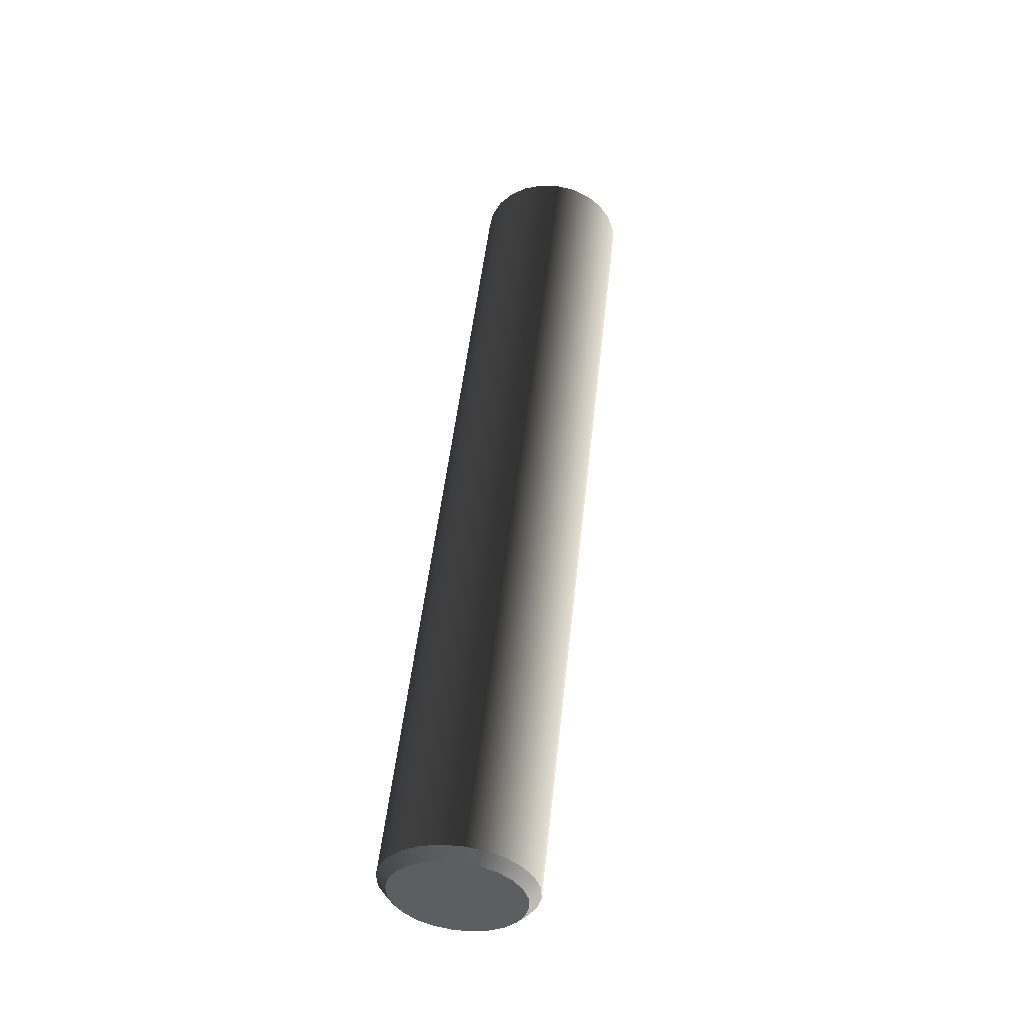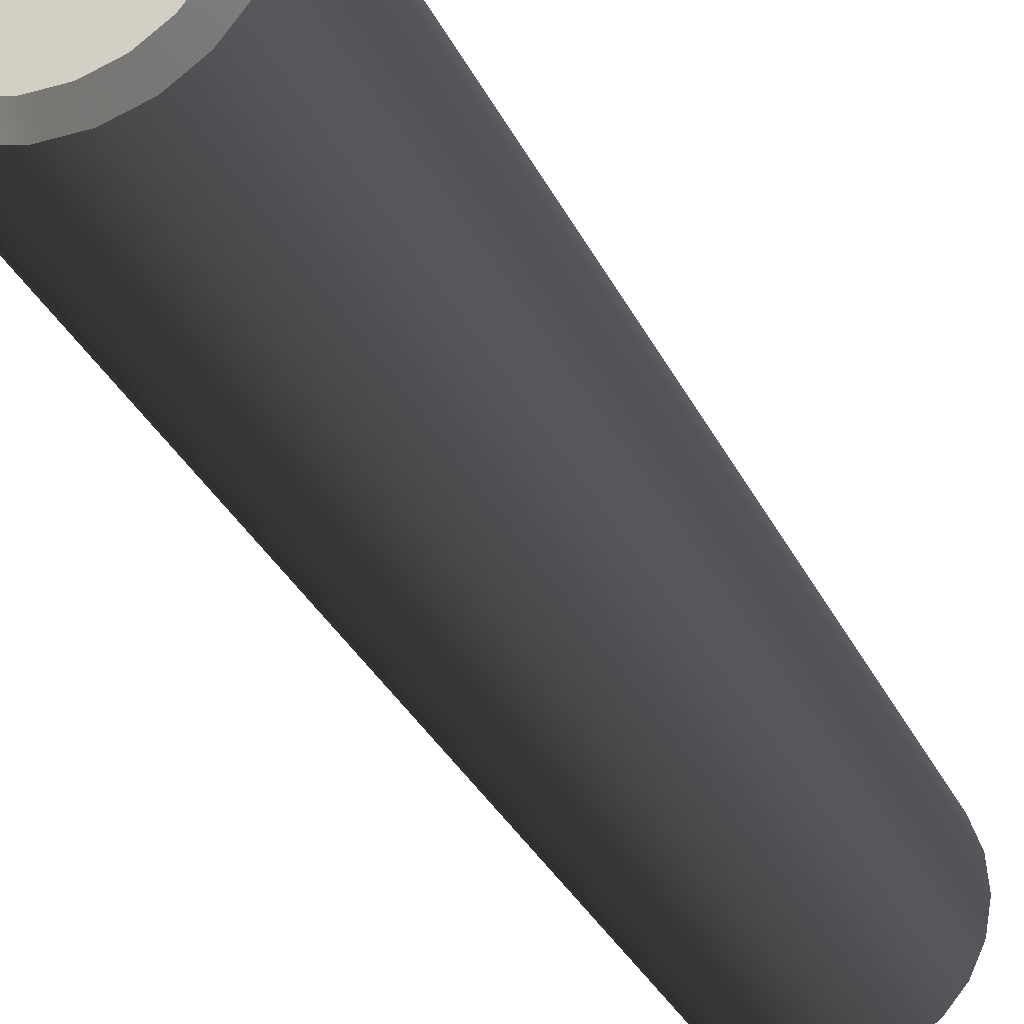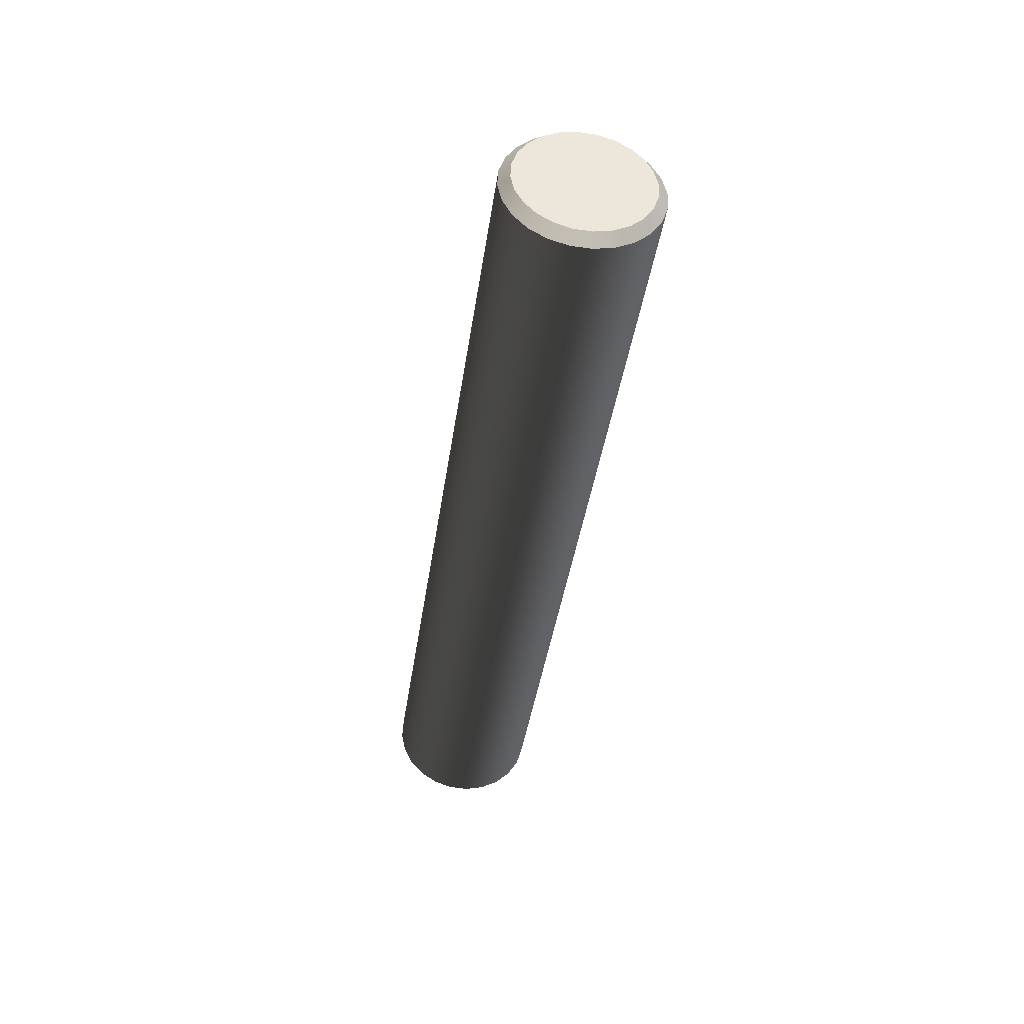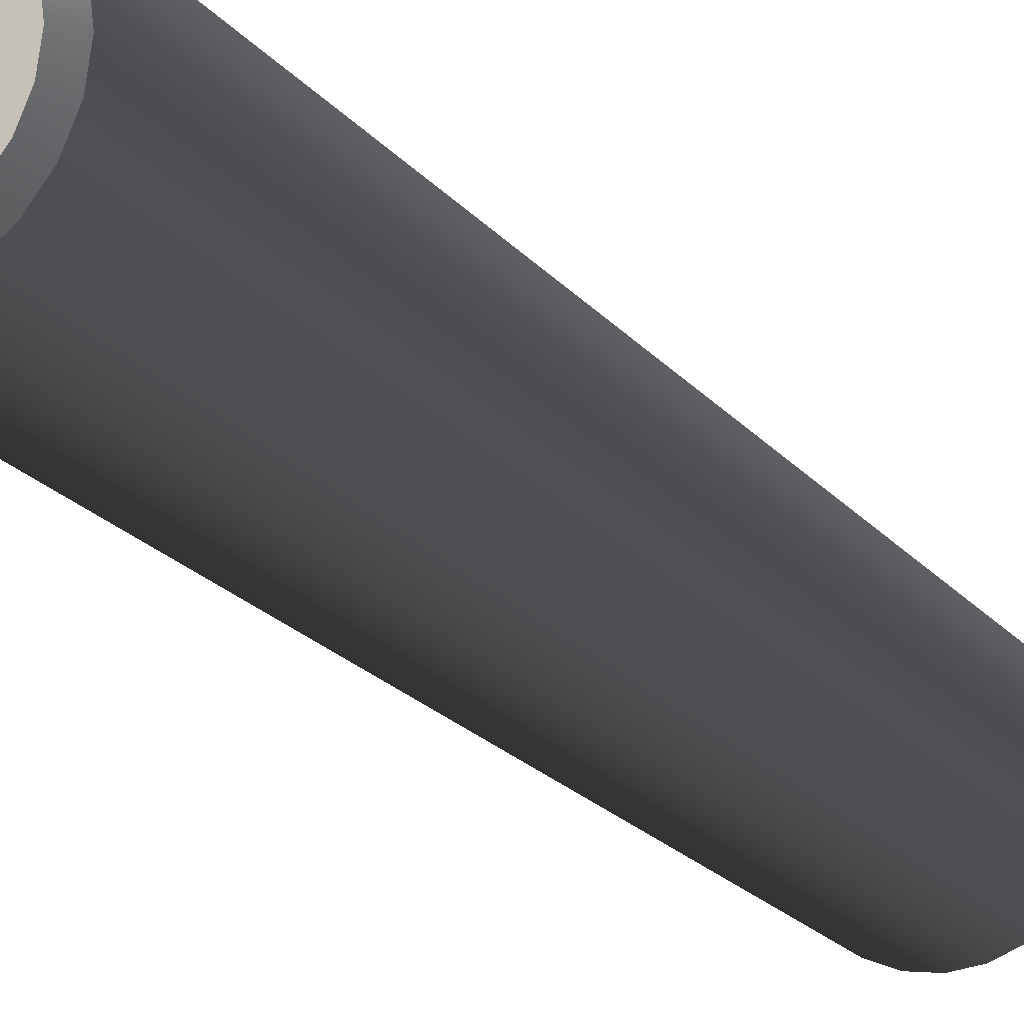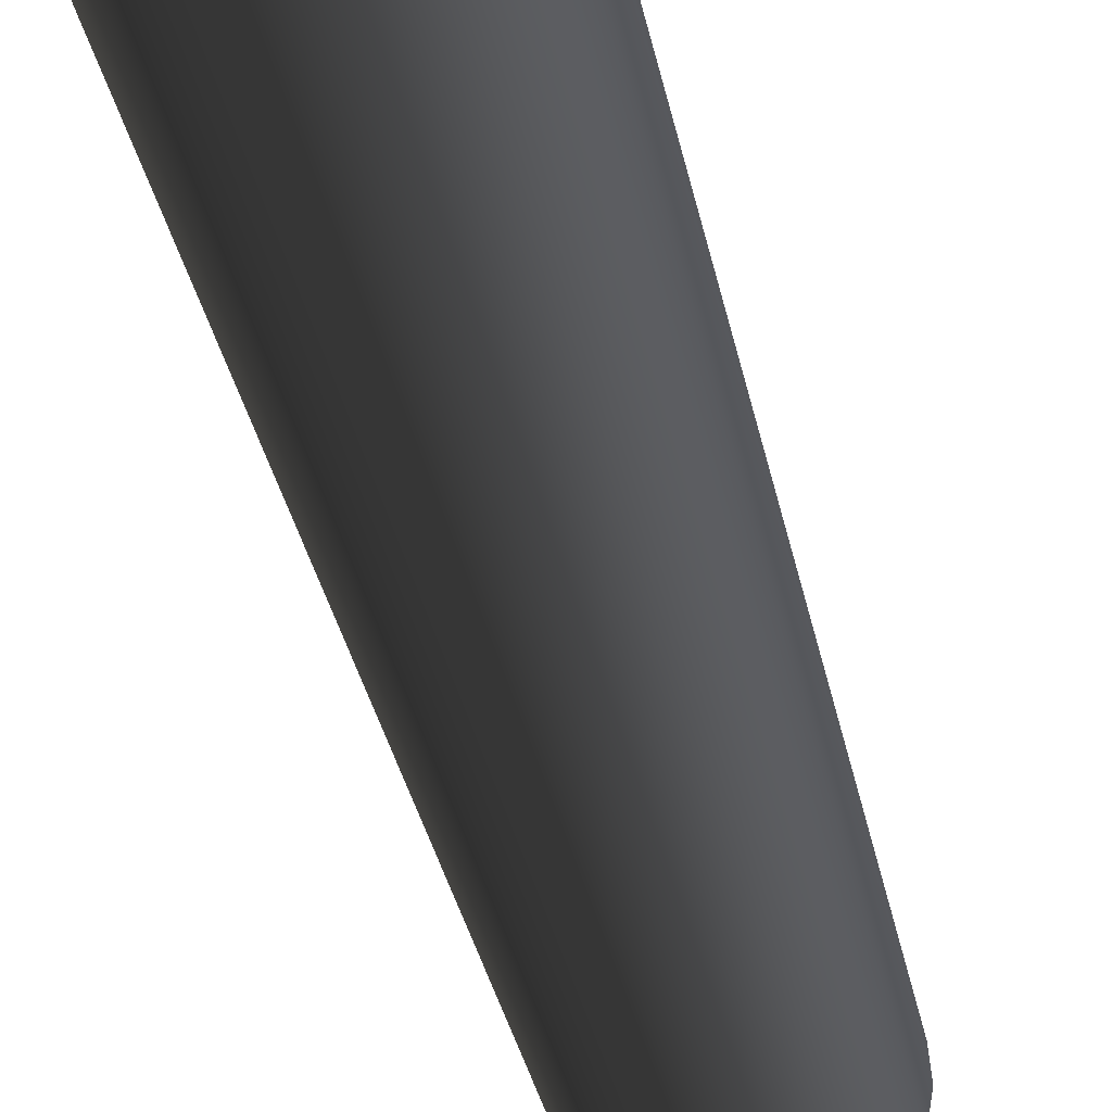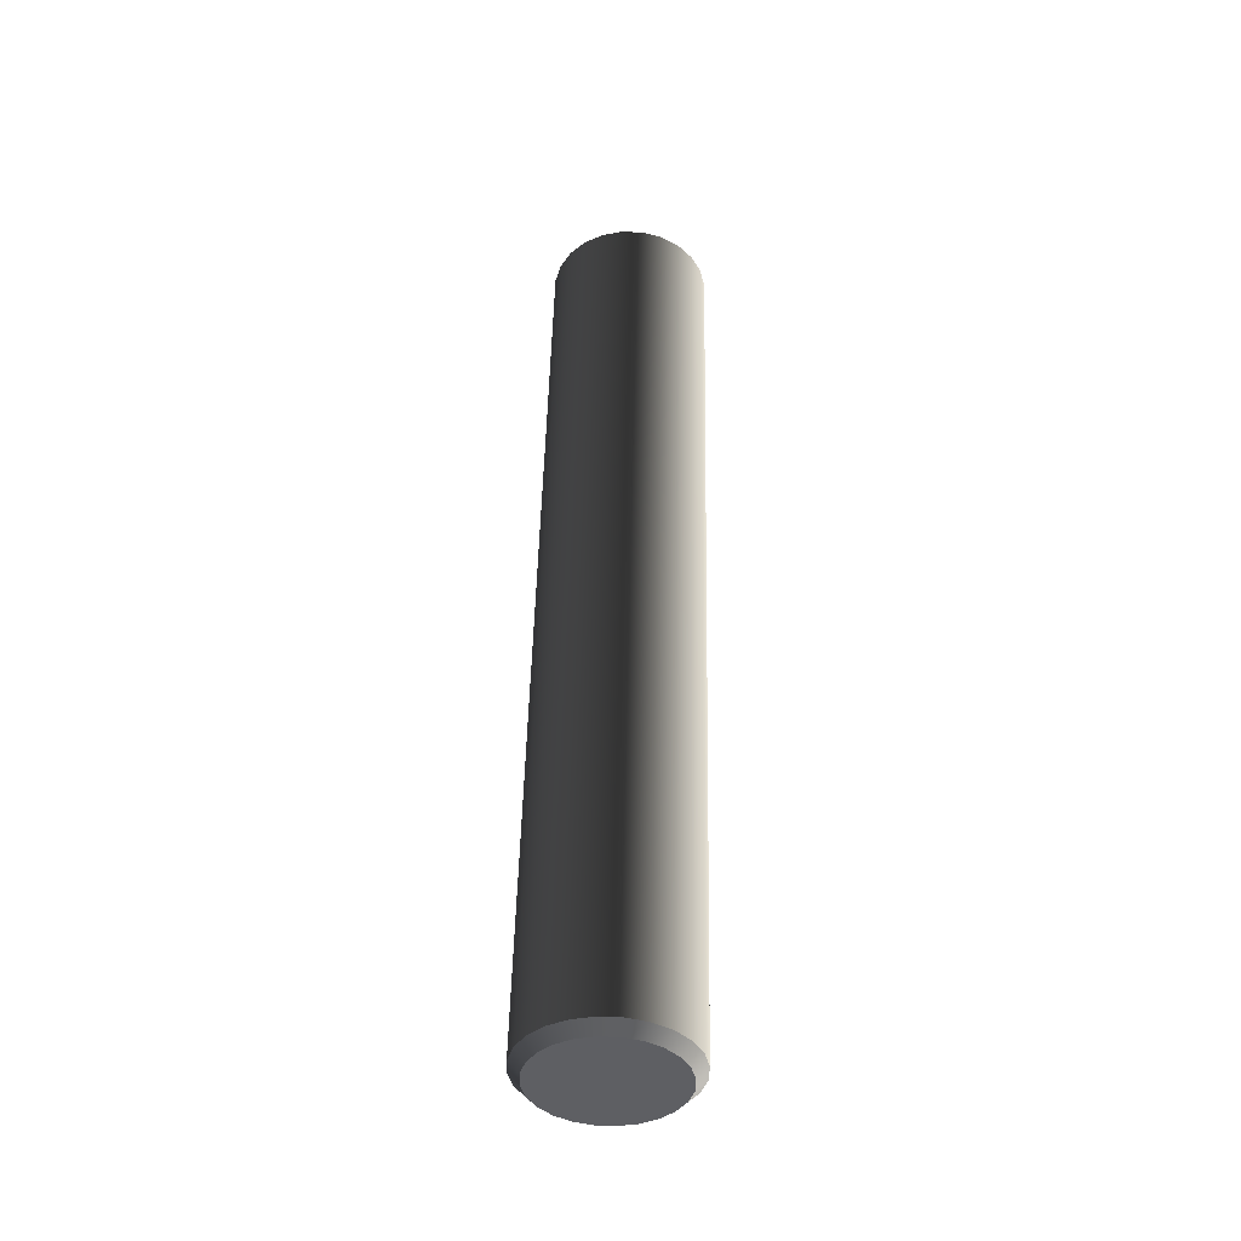
<metadata>
{"format":"obj","ext":"obj","renderer":"f3d","projection":"perspective","resolution":1024,"background":"white","views":[{"elev":-45.5,"azim":7.0,"up":"+Z"},{"elev":-29.0,"azim":24.4,"up":"+Y"},{"elev":52.8,"azim":-52.4,"up":"+Z"},{"elev":-23.4,"azim":31.7,"up":"+Y"},{"elev":-34.1,"azim":16.6,"up":"+Y"},{"elev":-33.0,"azim":-117.0,"up":"+Z"}]}
</metadata>
<code>
v -0.02085 -0.05006 1.252
v -0.02952 -0.09587 1.249
v -0.02609 -0.1423 1.245
v -0.01081 -0.1861 1.239
v -0.0006781 -0.007935 1.253
v 0.01529 -0.2243 1.233
v 0.02963 0.02761 1.252
v 0.05044 -0.2544 1.227
v 0.068 0.05416 1.25
v 0.09223 -0.2742 1.22
v 0.1118 0.06991 1.246
v 0.1378 -0.2825 1.214
v 0.1581 0.07378 1.241
v 0.1841 -0.2786 1.209
v 0.2037 0.06551 1.235
v 0.2279 -0.2629 1.205
v 0.2455 0.04567 1.229
v 0.2663 -0.2363 1.203
v 0.2806 0.0156 1.222
v 0.2966 -0.2008 1.203
v 0.3067 -0.02265 1.216
v 0.3168 -0.1587 1.204
v 0.322 -0.06646 1.211
v 0.3254 -0.1129 1.206
v 0.3254 -0.1129 1.206
v 0.3495 -0.112 1.175
v 0.3455 -0.05846 1.18
v 0.322 -0.06646 1.211
v 0.3279 -0.007899 1.186
v 0.3067 -0.02265 1.216
v 0.2978 0.03624 1.193
v 0.2806 0.0156 1.222
v 0.2572 0.07094 1.201
v 0.2455 0.04567 1.229
v 0.3168 -0.1587 1.204
v 0.3395 -0.1649 1.172
v 0.2966 -0.2008 1.203
v 0.3162 -0.2135 1.171
v 0.2663 -0.2363 1.203
v 0.2812 -0.2545 1.171
v 0.2279 -0.2629 1.205
v 0.2369 -0.2852 1.174
v 0.1841 -0.2786 1.209
v 0.1864 -0.3034 1.178
v 0.2455 0.04567 1.229
v 0.2572 0.07094 1.201
v 0.209 0.09384 1.208
v 0.2037 0.06551 1.235
v 0.1564 0.1034 1.215
v 0.1581 0.07378 1.241
v 0.1029 0.09891 1.221
v 0.1118 0.06991 1.246
v 0.05239 0.08073 1.225
v 0.068 0.05416 1.25
v 0.008109 0.05008 1.228
v 0.02963 0.02761 1.252
v -0.02687 0.009053 1.229
v -0.0006781 -0.007935 1.253
v -0.05015 -0.03956 1.227
v -0.02085 -0.05006 1.252
v -0.06016 -0.09244 1.224
v -0.02952 -0.09587 1.249
v -0.02952 -0.09587 1.249
v -0.06016 -0.09244 1.224
v -0.0562 -0.146 1.219
v -0.02609 -0.1423 1.245
v -0.03856 -0.1966 1.213
v -0.01081 -0.1861 1.239
v -0.008435 -0.2407 1.206
v 0.01529 -0.2243 1.233
v 0.03212 -0.2754 1.199
v 0.05044 -0.2544 1.227
v 0.08035 -0.2983 1.191
v 0.09223 -0.2742 1.22
v 0.133 -0.3078 1.184
v 0.1378 -0.2825 1.214
v 0.1864 -0.3034 1.178
v 0.1841 -0.2786 1.209
v -0.322 0.06644 -1.207
v -0.3254 0.1128 -1.202
v -0.3167 0.1586 -1.2
v -0.3068 0.02266 -1.213
v -0.2966 0.2007 -1.198
v -0.2808 -0.01555 -1.219
v -0.2663 0.2363 -1.199
v -0.2457 -0.04557 -1.227
v -0.2279 0.2628 -1.202
v -0.204 -0.06537 -1.234
v -0.1841 0.2786 -1.206
v -0.1584 -0.0736 -1.24
v -0.1379 0.2825 -1.211
v -0.1122 -0.0697 -1.245
v -0.09237 0.2743 -1.217
v -0.06842 -0.05392 -1.25
v -0.05065 0.2545 -1.225
v -0.03008 -0.02735 -1.252
v -0.01557 0.2245 -1.232
v 0.000212 0.008209 -1.253
v 0.01048 0.1863 -1.238
v 0.0204 0.05032 -1.252
v 0.02571 0.1425 -1.244
v 0.0291 0.09611 -1.248
v 0.0291 0.09611 -1.248
v 0.02571 0.1425 -1.244
v 0.05599 0.1457 -1.219
v 0.0599 0.09219 -1.224
v 0.03841 0.1962 -1.212
v 0.01048 0.1863 -1.238
v 0.008344 0.2403 -1.204
v -0.01557 0.2245 -1.232
v -0.03215 0.275 -1.196
v -0.05065 0.2545 -1.225
v 0.0204 0.05032 -1.252
v 0.04986 0.03933 -1.227
v 0.000212 0.008209 -1.253
v 0.02656 -0.009269 -1.229
v -0.03008 -0.02735 -1.252
v -0.008405 -0.0503 -1.228
v -0.06842 -0.05392 -1.25
v -0.05266 -0.08096 -1.225
v -0.1122 -0.0697 -1.245
v -0.1032 -0.09917 -1.221
v -0.05065 0.2545 -1.225
v -0.09237 0.2743 -1.217
v -0.08031 0.2978 -1.188
v -0.03215 0.275 -1.196
v -0.1329 0.3073 -1.181
v -0.1379 0.2825 -1.211
v -0.1862 0.3028 -1.175
v -0.1841 0.2786 -1.206
v -0.2368 0.2846 -1.17
v -0.2279 0.2628 -1.202
v -0.281 0.254 -1.167
v -0.2663 0.2363 -1.199
v -0.316 0.2129 -1.166
v -0.2966 0.2007 -1.198
v -0.3393 0.1643 -1.168
v -0.3167 0.1586 -1.2
v -0.3493 0.1115 -1.171
v -0.3254 0.1128 -1.202
v -0.3254 0.1128 -1.202
v -0.322 0.06644 -1.207
v -0.3454 0.05796 -1.176
v -0.3493 0.1115 -1.171
v -0.3278 0.007432 -1.183
v -0.3068 0.02266 -1.213
v -0.2978 -0.03667 -1.191
v -0.2808 -0.01555 -1.219
v -0.2573 -0.07132 -1.199
v -0.2457 -0.04557 -1.227
v -0.2091 -0.09418 -1.207
v -0.204 -0.06537 -1.234
v -0.1566 -0.1037 -1.214
v -0.1584 -0.0736 -1.24
v -0.1032 -0.09917 -1.221
v -0.1122 -0.0697 -1.245
v 0.008344 0.2403 -1.204
v -0.03215 0.275 -1.196
v 0.2572 0.07094 1.201
v 0.2978 0.03624 1.193
v 0.209 0.09384 1.208
v -0.08031 0.2978 -1.188
v 0.1564 0.1034 1.215
v -0.1329 0.3073 -1.181
v 0.1029 0.09891 1.221
v -0.1862 0.3028 -1.175
v 0.05239 0.08073 1.225
v -0.2368 0.2846 -1.17
v 0.1864 -0.3034 1.178
v 0.133 -0.3078 1.184
v -0.1566 -0.1037 -1.214
v -0.1032 -0.09917 -1.221
v -0.2091 -0.09418 -1.207
v 0.08035 -0.2983 1.191
v -0.2573 -0.07132 -1.199
v 0.03212 -0.2754 1.199
v -0.2978 -0.03667 -1.191
v -0.008435 -0.2407 1.206
v -0.05266 -0.08096 -1.225
v 0.2369 -0.2852 1.174
v -0.2368 0.2846 -1.17
v -0.281 0.254 -1.167
v 0.008109 0.05008 1.228
v 0.05239 0.08073 1.225
v -0.02687 0.009053 1.229
v -0.316 0.2129 -1.166
v -0.05015 -0.03956 1.227
v -0.3393 0.1643 -1.168
v -0.06016 -0.09244 1.224
v -0.3493 0.1115 -1.171
v -0.0562 -0.146 1.219
v -0.3454 0.05796 -1.176
v -0.3278 0.007432 -1.183
v -0.03856 -0.1966 1.213
v -0.008435 -0.2407 1.206
v -0.2978 -0.03667 -1.191
v 0.05599 0.1457 -1.219
v 0.3455 -0.05846 1.18
v 0.3495 -0.112 1.175
v 0.0599 0.09219 -1.224
v 0.03841 0.1962 -1.212
v 0.3279 -0.007899 1.186
v 0.008344 0.2403 -1.204
v 0.2978 0.03624 1.193
v 0.3395 -0.1649 1.172
v 0.04986 0.03933 -1.227
v 0.3162 -0.2135 1.171
v 0.02656 -0.009269 -1.229
v 0.2812 -0.2545 1.171
v -0.008405 -0.0503 -1.228
v 0.2369 -0.2852 1.174
v -0.05266 -0.08096 -1.225
g RC_ Human_Eye_Pivot_R_LOD0
f 1 2 3
f 3 4 1
f 4 5 1
f 4 6 5
f 6 7 5
f 6 8 7
f 8 9 7
f 8 10 9
f 10 11 9
f 10 12 11
f 12 13 11
f 12 14 13
f 14 15 13
f 14 16 15
f 16 17 15
f 16 18 17
f 18 19 17
f 18 20 19
f 20 21 19
f 20 22 21
f 22 23 21
f 22 24 23
f 25 26 27
f 25 27 28
f 28 27 29
f 28 29 30
f 30 29 31
f 30 31 32
f 32 31 33
f 32 33 34
f 35 26 25
f 35 36 26
f 37 36 35
f 37 38 36
f 39 38 37
f 39 40 38
f 41 40 39
f 41 42 40
f 43 42 41
f 43 44 42
f 45 46 47
f 45 47 48
f 48 47 49
f 48 49 50
f 50 49 51
f 50 51 52
f 52 51 53
f 52 53 54
f 54 53 55
f 54 55 56
f 56 55 57
f 56 57 58
f 58 57 59
f 58 59 60
f 60 59 61
f 60 61 62
f 63 64 65
f 63 65 66
f 66 65 67
f 66 67 68
f 68 67 69
f 68 69 70
f 70 69 71
f 70 71 72
f 72 71 73
f 72 73 74
f 74 73 75
f 74 75 76
f 76 75 77
f 76 77 78
f 79 80 81
f 81 82 79
f 81 83 82
f 83 84 82
f 83 85 84
f 85 86 84
f 85 87 86
f 87 88 86
f 87 89 88
f 89 90 88
f 89 91 90
f 91 92 90
f 91 93 92
f 93 94 92
f 93 95 94
f 95 96 94
f 95 97 96
f 97 98 96
f 97 99 98
f 99 100 98
f 99 101 100
f 101 102 100
f 103 104 105
f 103 105 106
f 104 107 105
f 104 108 107
f 108 109 107
f 108 110 109
f 110 111 109
f 110 112 111
f 113 103 106
f 113 106 114
f 115 113 114
f 115 114 116
f 117 115 116
f 117 116 118
f 119 117 118
f 119 118 120
f 121 119 120
f 121 120 122
f 123 124 125
f 123 125 126
f 124 127 125
f 124 128 127
f 128 129 127
f 128 130 129
f 130 131 129
f 130 132 131
f 132 133 131
f 132 134 133
f 134 135 133
f 134 136 135
f 136 137 135
f 136 138 137
f 138 139 137
f 138 140 139
f 141 142 143
f 141 143 144
f 142 145 143
f 142 146 145
f 146 147 145
f 146 148 147
f 148 149 147
f 148 150 149
f 150 151 149
f 150 152 151
f 152 153 151
f 152 154 153
f 154 155 153
f 154 156 155
f 157 158 159
f 157 159 160
f 158 161 159
f 158 162 161
f 162 163 161
f 162 164 163
f 164 165 163
f 164 166 165
f 166 167 165
f 166 168 167
f 169 170 171
f 169 171 172
f 170 173 171
f 170 174 173
f 174 175 173
f 174 176 175
f 176 177 175
f 176 178 177
f 169 172 179
f 169 179 180
f 181 182 183
f 181 183 184
f 182 185 183
f 182 186 185
f 186 187 185
f 186 188 187
f 188 189 187
f 188 190 189
f 190 191 189
f 190 192 191
f 193 191 192
f 193 194 191
f 195 194 193
f 195 193 196
f 197 198 199
f 197 199 200
f 201 198 197
f 201 202 198
f 203 202 201
f 203 204 202
f 200 199 205
f 200 205 206
f 206 205 207
f 206 207 208
f 208 207 209
f 208 209 210
f 211 210 209
f 211 212 210

</code>
